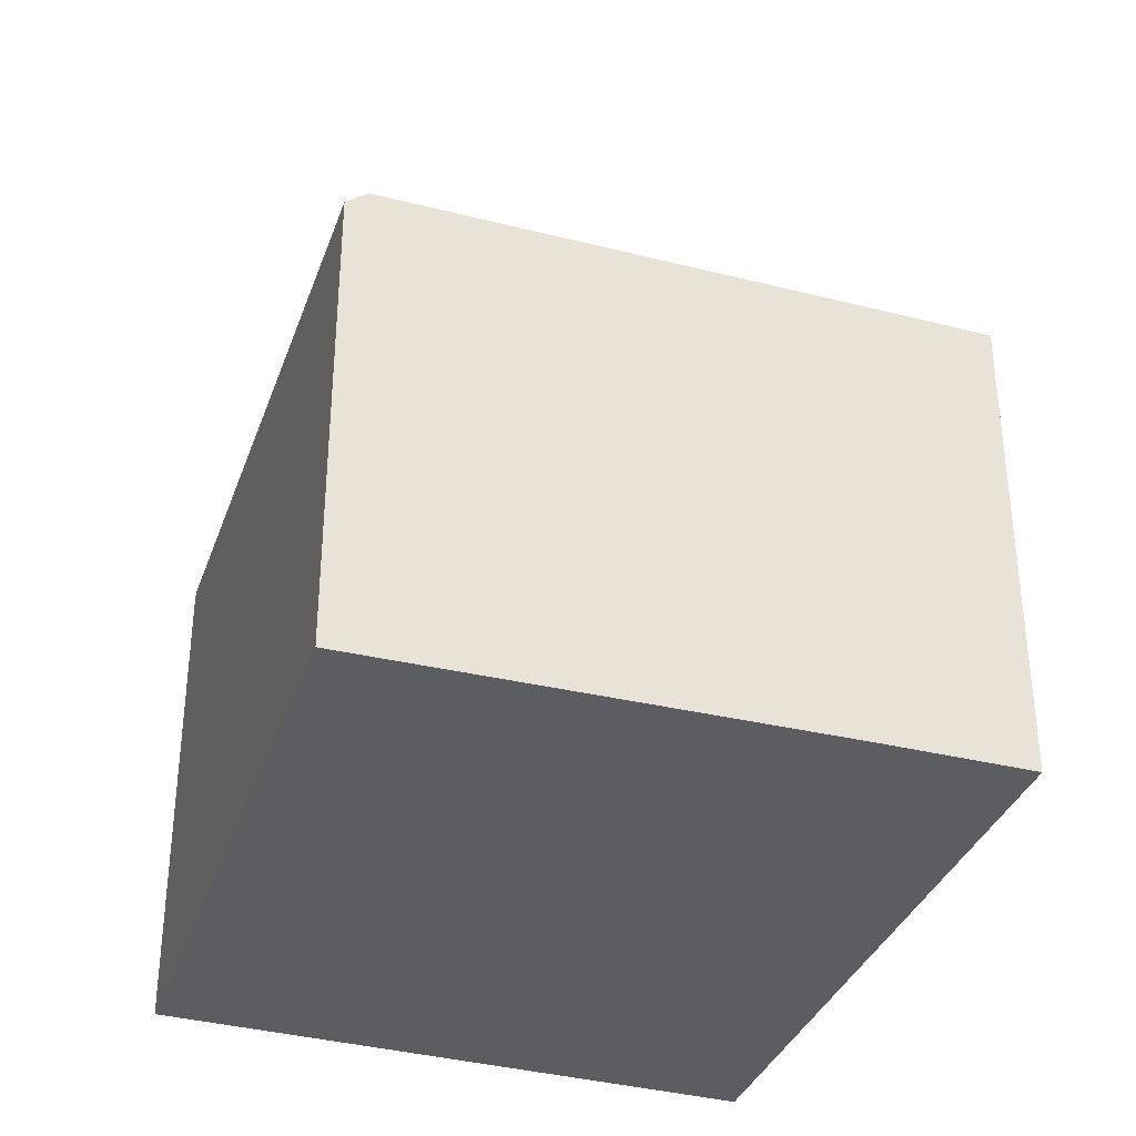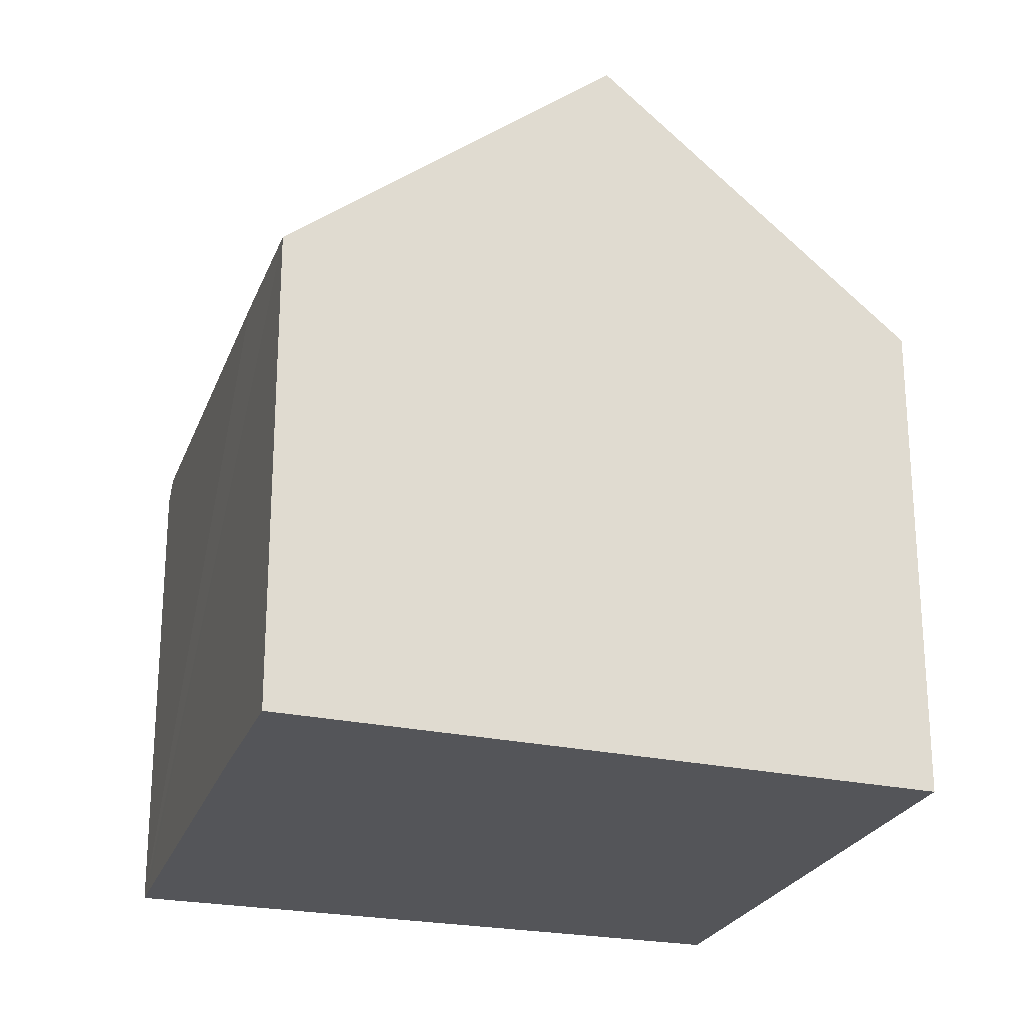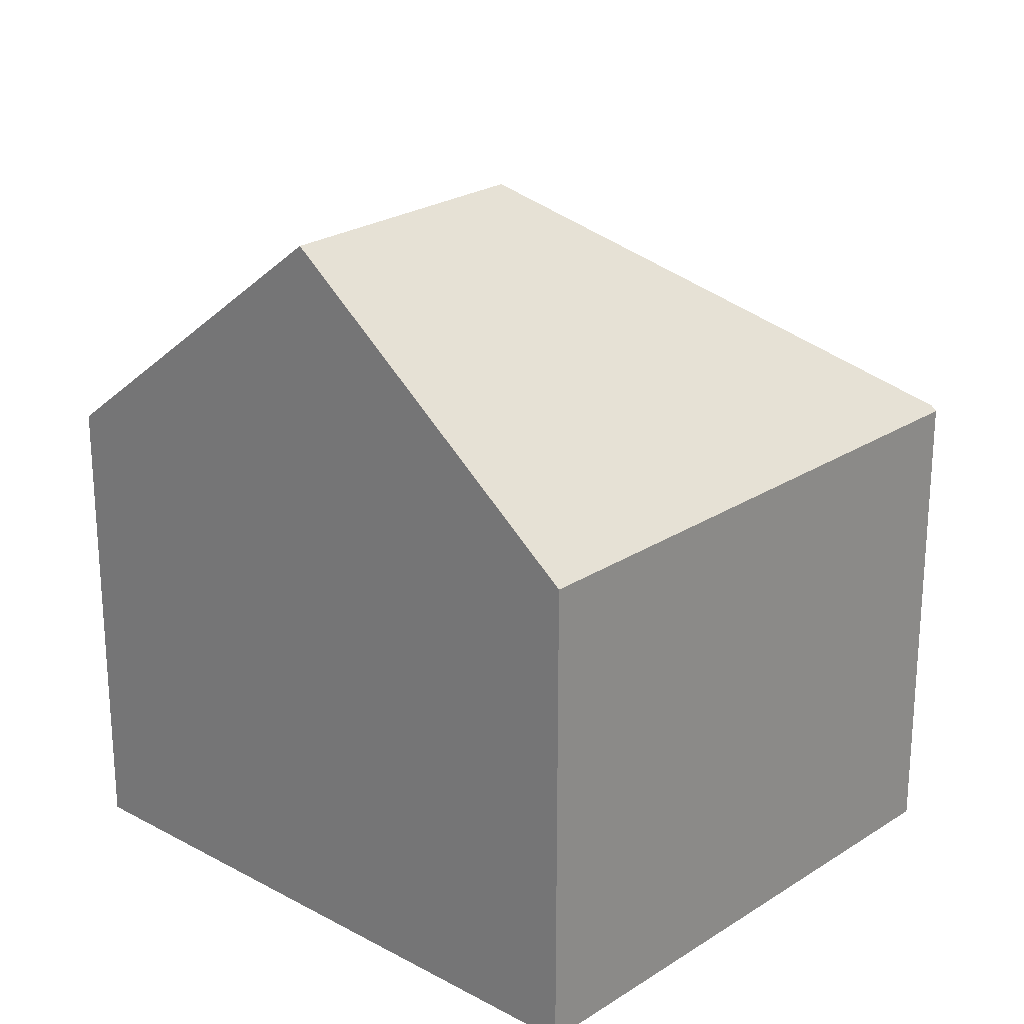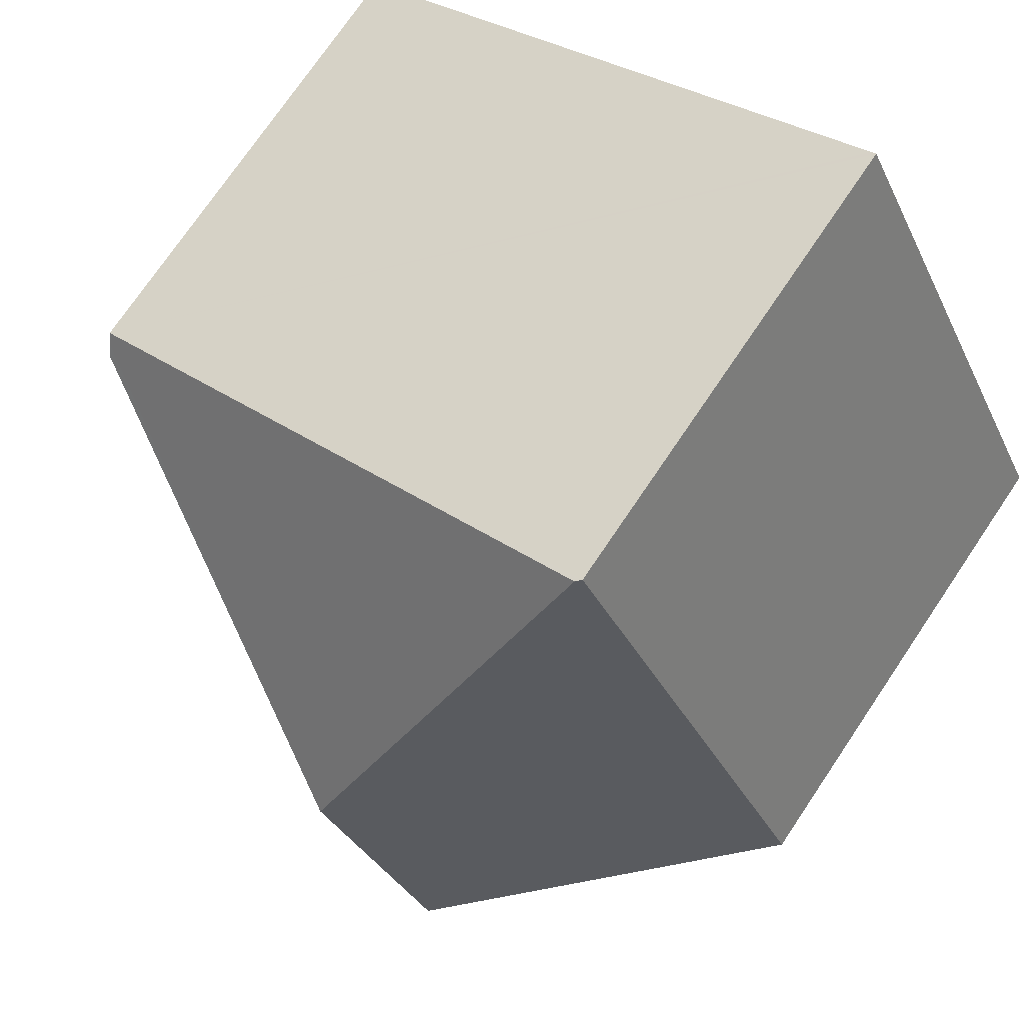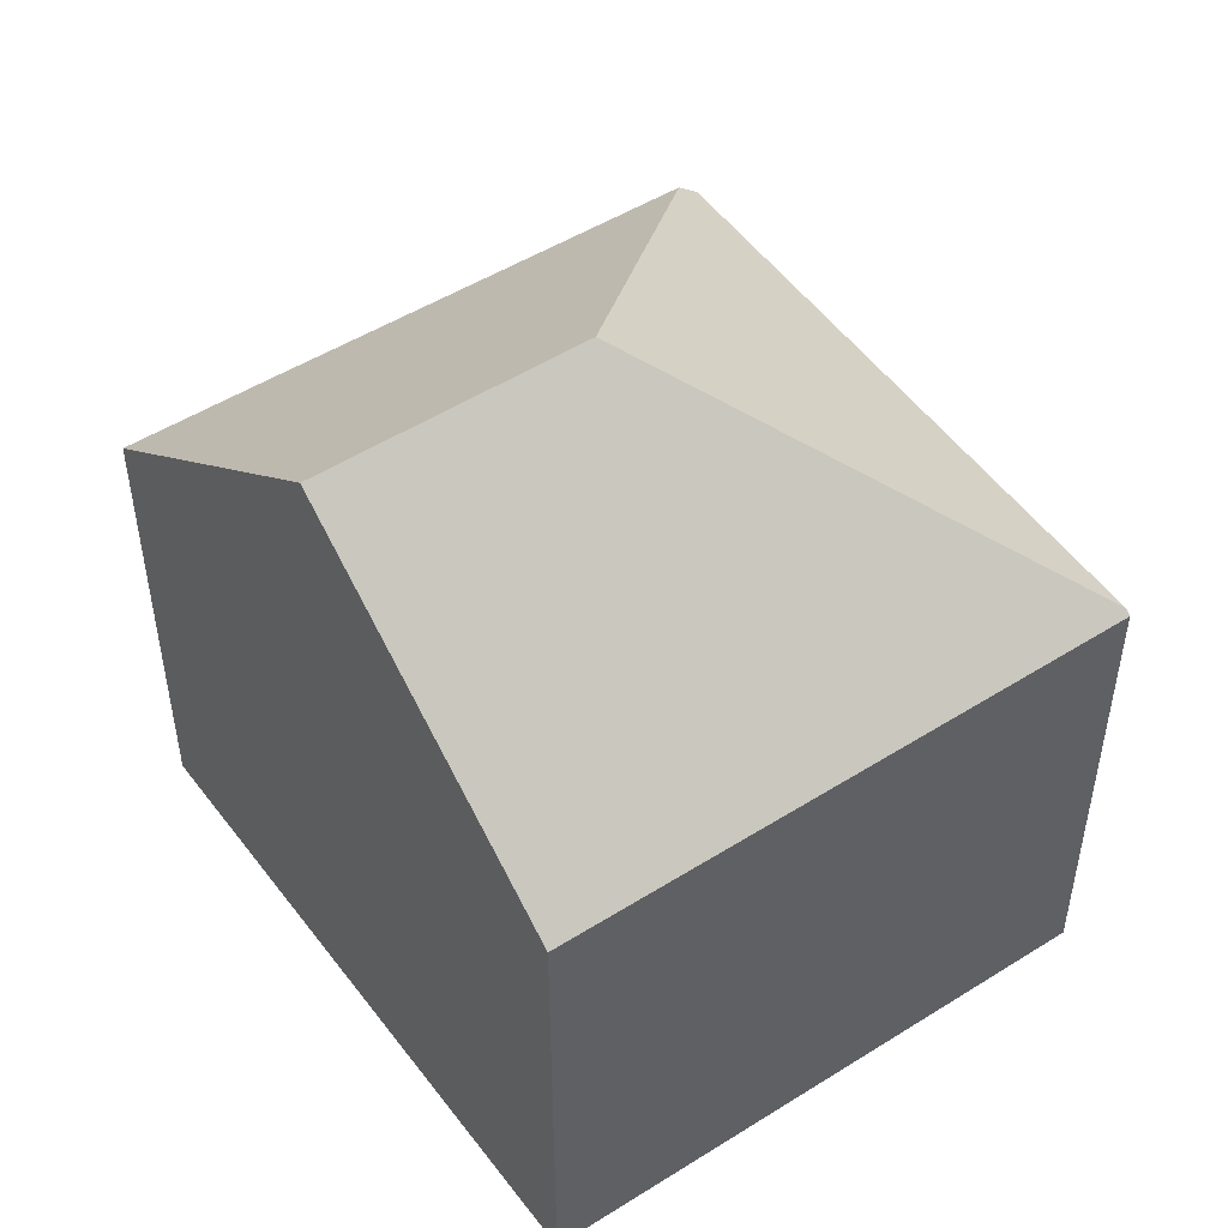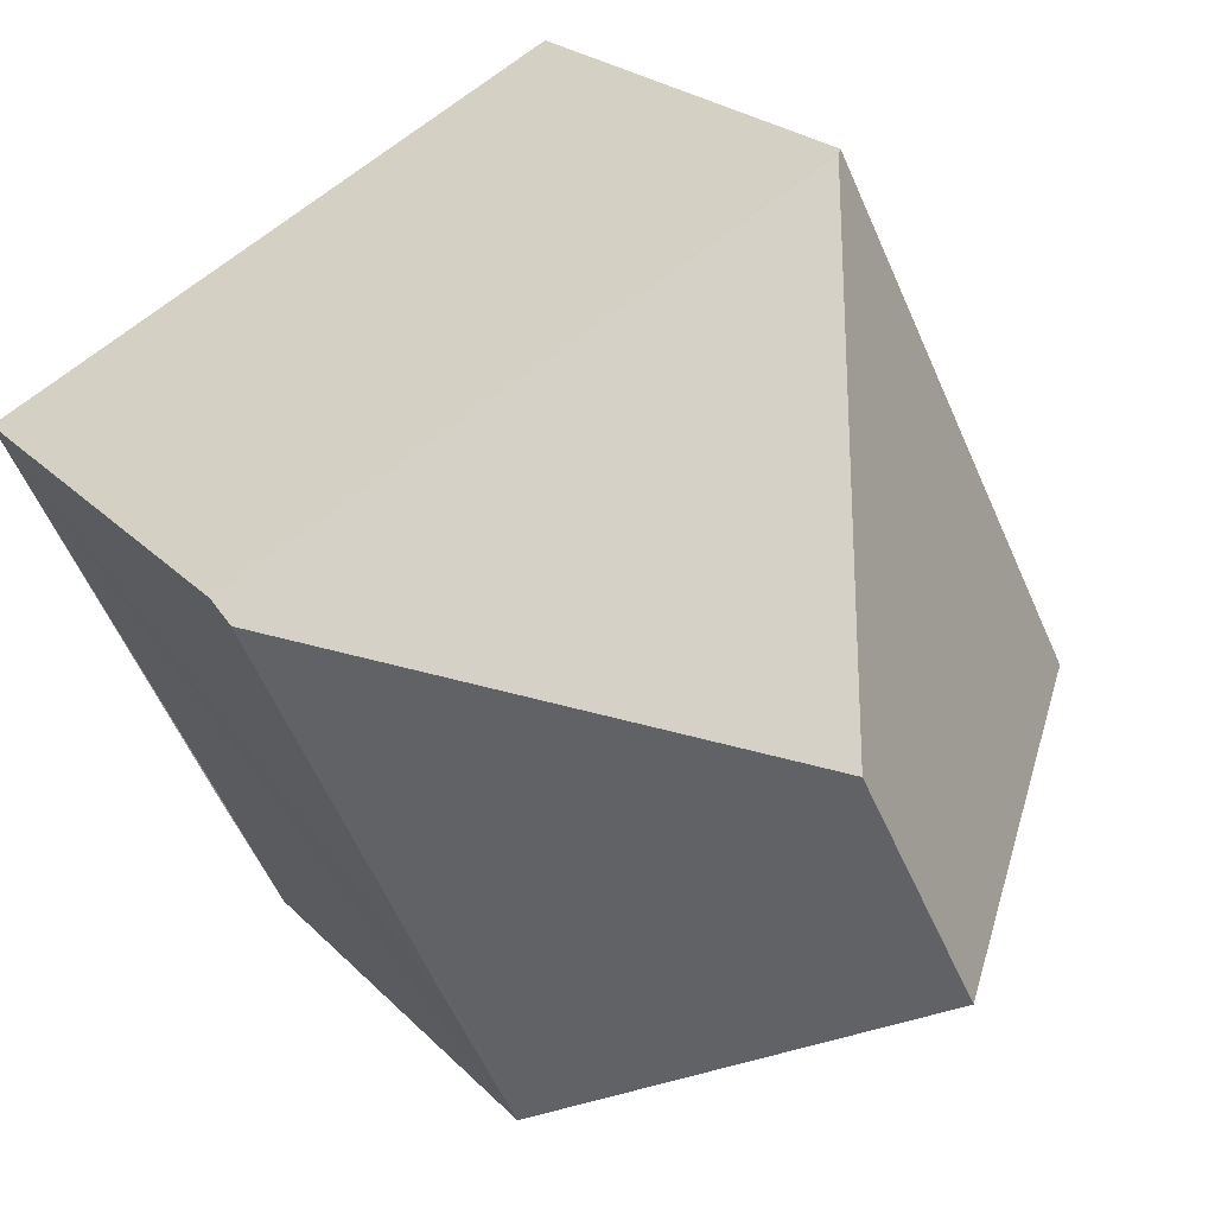
<metadata>
{"format":"obj","ext":"obj","renderer":"f3d","projection":"perspective","resolution":1024,"background":"white","views":[{"elev":-36.4,"azim":98.3,"up":"+Y"},{"elev":-24.6,"azim":-171.6,"up":"+Y"},{"elev":24.1,"azim":-109.8,"up":"+Y"},{"elev":73.8,"azim":-146.0,"up":"+Z"},{"elev":51.0,"azim":-97.5,"up":"+Y"},{"elev":22.7,"azim":148.9,"up":"+Z"}]}
</metadata>
<code>
v  8.243 6.901 -4.431
v  9.259 6.872 -2.523
v  8.312 6.84 -4.468
v  9.794 6.901 -1.391
v  4.077 10.59 -2.192
v  11.97 7.022 3.21
v  5.859 10.59 1.301
v  0 6.979 4.273e-16
v  3.846 6.979 7.539
v  3.922 7.045 7.502
v  12.03 6.901 3.35
v  8.476 6.901 5.263
v  12.1 6.787 3.483
v  12.1 -2.133e-16 3.483
v  12.03 -2.051e-16 3.35
v  11.97 -1.966e-16 3.21
v  8.312 2.736e-16 -4.468
v  9.794 8.517e-17 -1.391
v  9.259 1.545e-16 -2.523
v  0 0 0
v  8.243 2.713e-16 -4.431
v  4.077 1.342e-16 -2.192
v  3.846 -4.616e-16 7.539
v  3.922 -4.594e-16 7.502
v  8.476 -3.223e-16 5.263
g defaultobject
f 1 2 3
f 2 1 4
f 4 1 5
f 4 5 6
f 6 5 7
f 8 7 5
f 7 8 9
f 7 9 10
f 11 12 13
f 12 11 10
f 10 11 7
f 7 11 6
f 14 11 13
f 11 14 6
f 6 14 4
f 4 14 2
f 2 14 3
f 3 14 15
f 3 15 16
f 3 16 17
f 17 16 18
f 17 18 19
f 1 8 5
f 8 1 3
f 8 3 17
f 8 17 20
f 20 17 21
f 20 21 22
f 20 9 8
f 9 20 23
f 9 12 10
f 12 9 23
f 12 23 13
f 13 23 24
f 13 24 25
f 13 25 14
f 25 15 14
f 15 25 16
f 16 25 18
f 18 25 24
f 18 24 23
f 18 23 20
f 18 20 19
f 19 20 17
f 17 20 21
f 21 20 22

</code>
